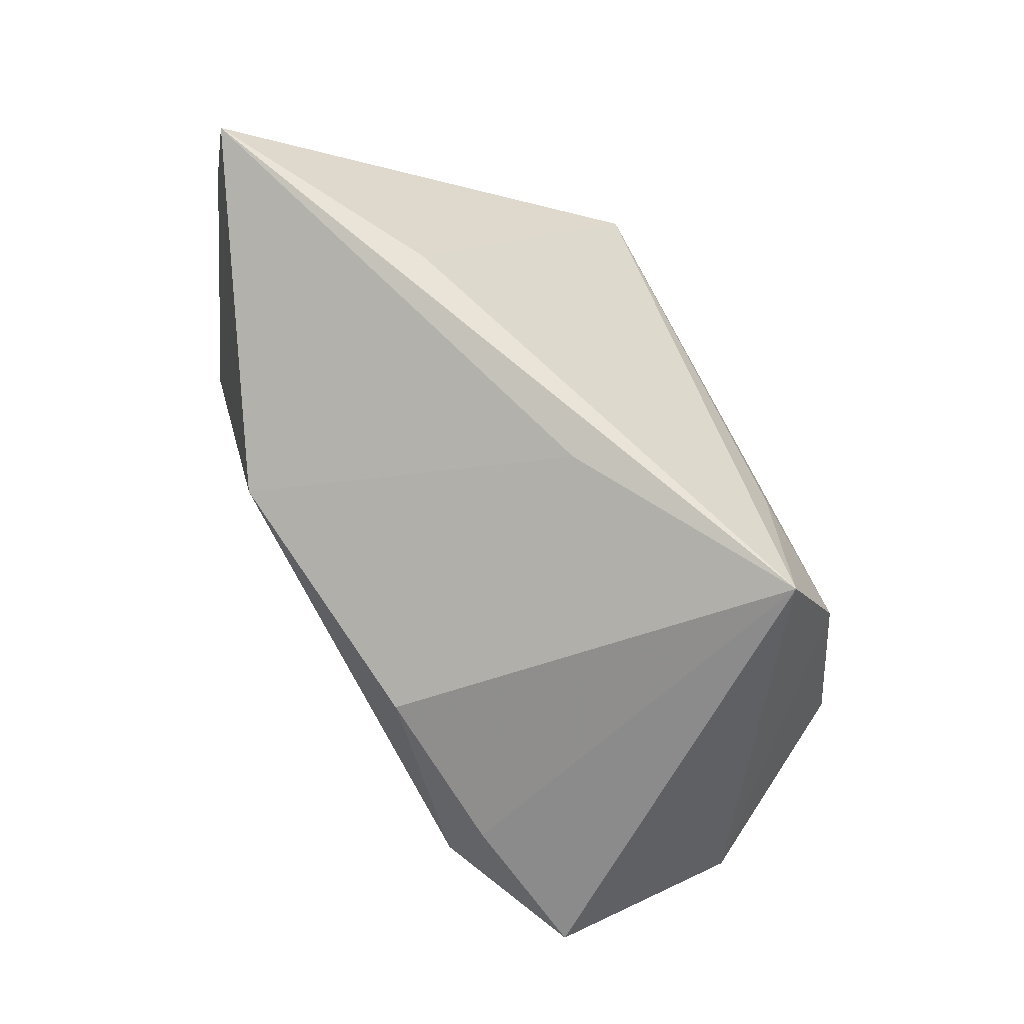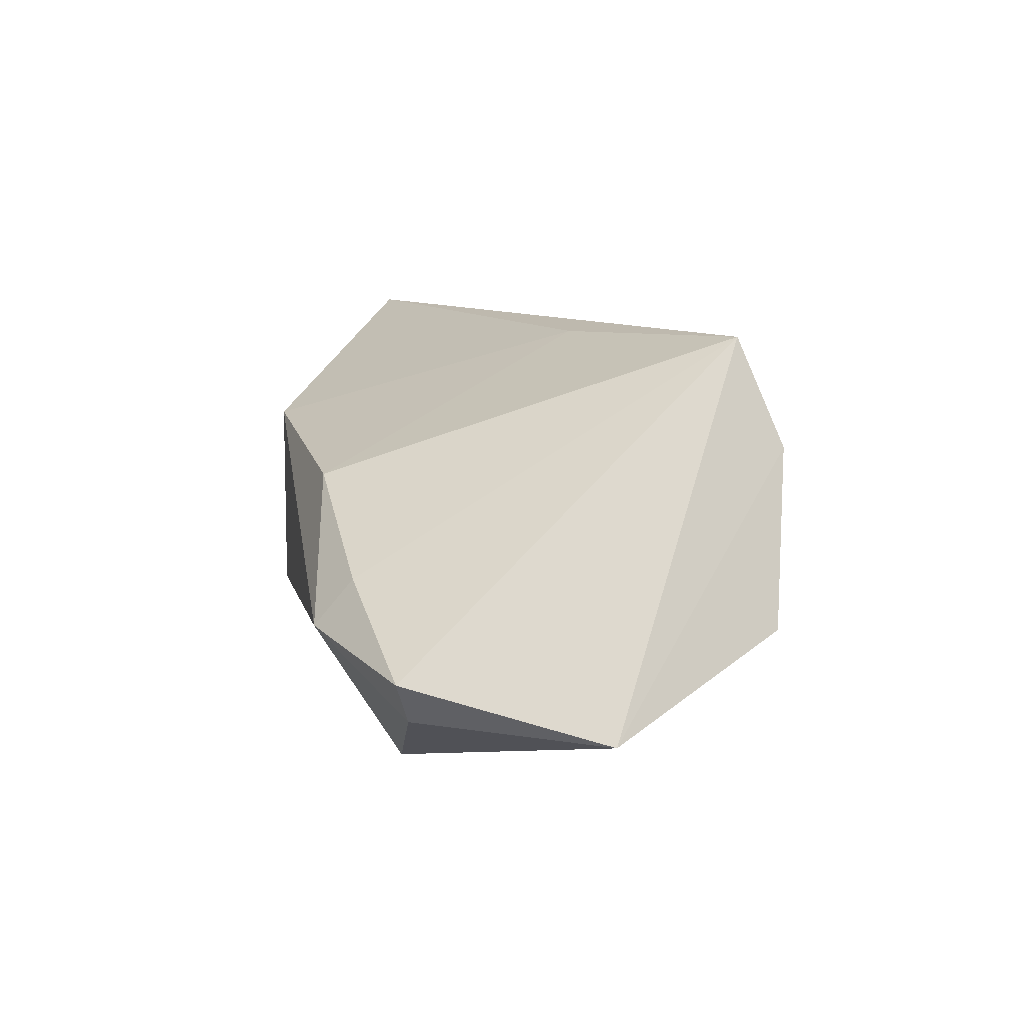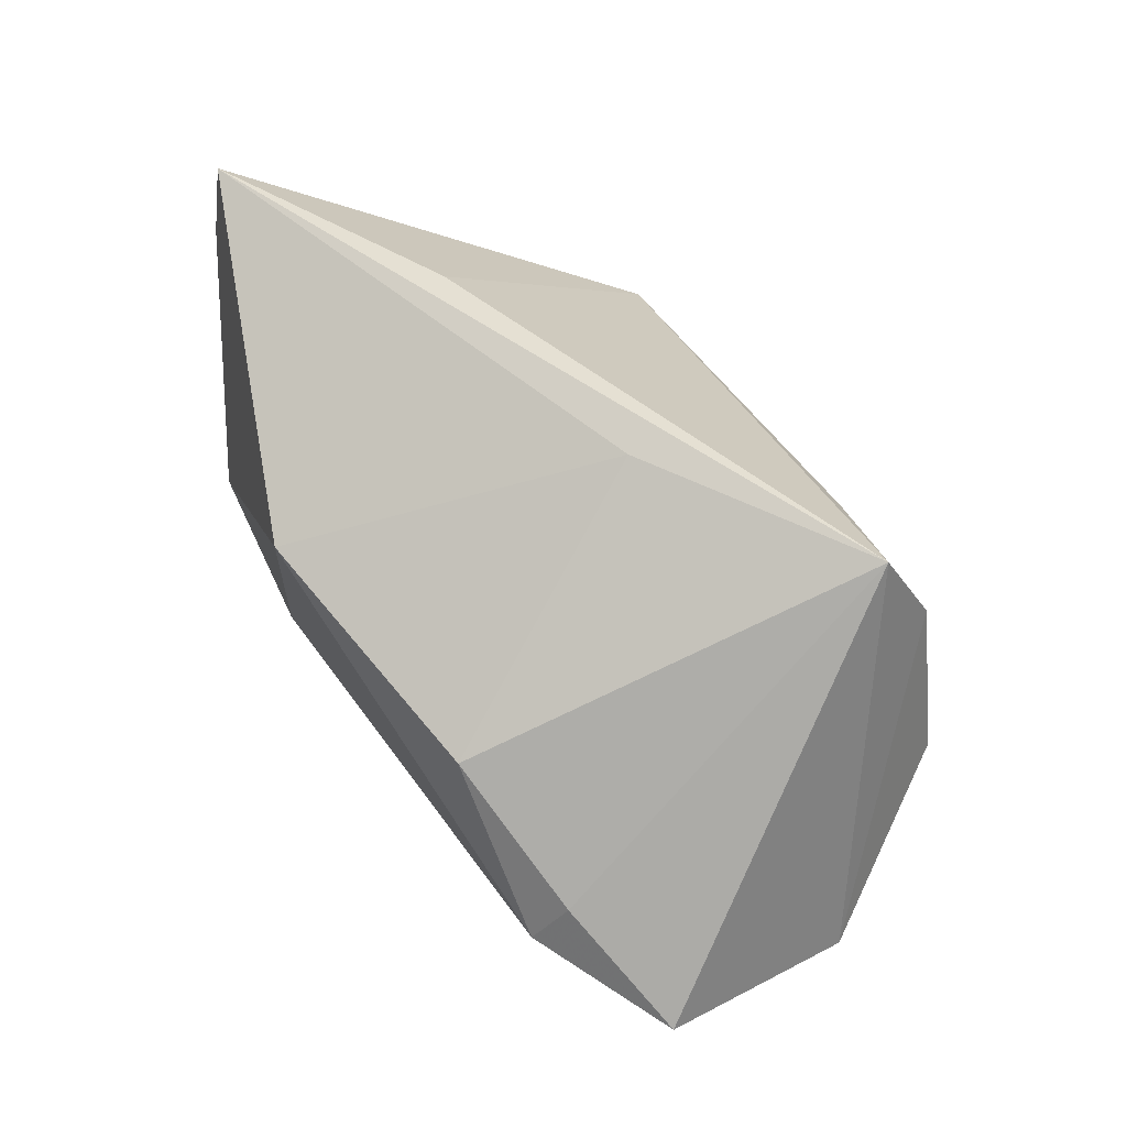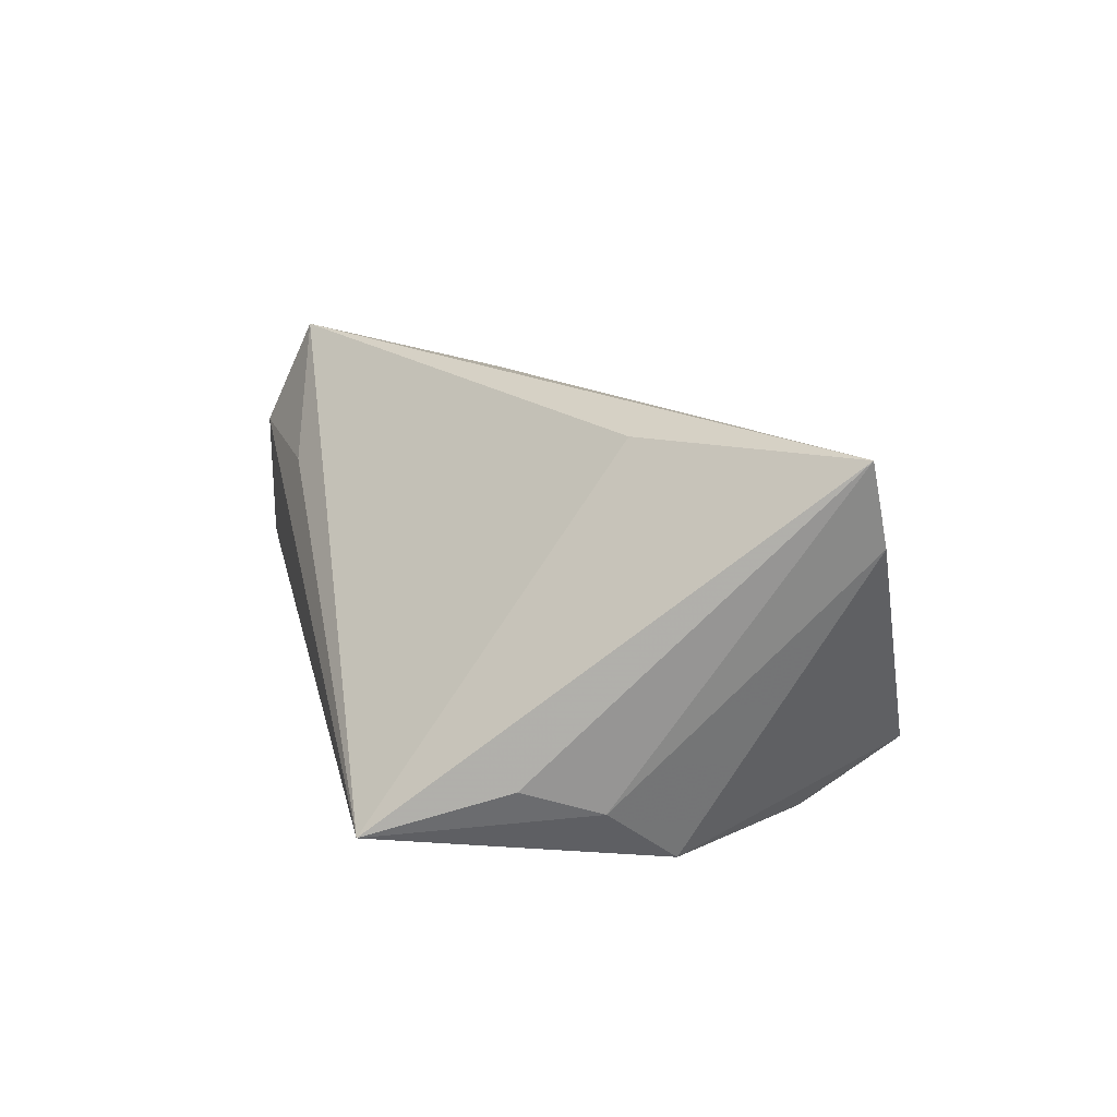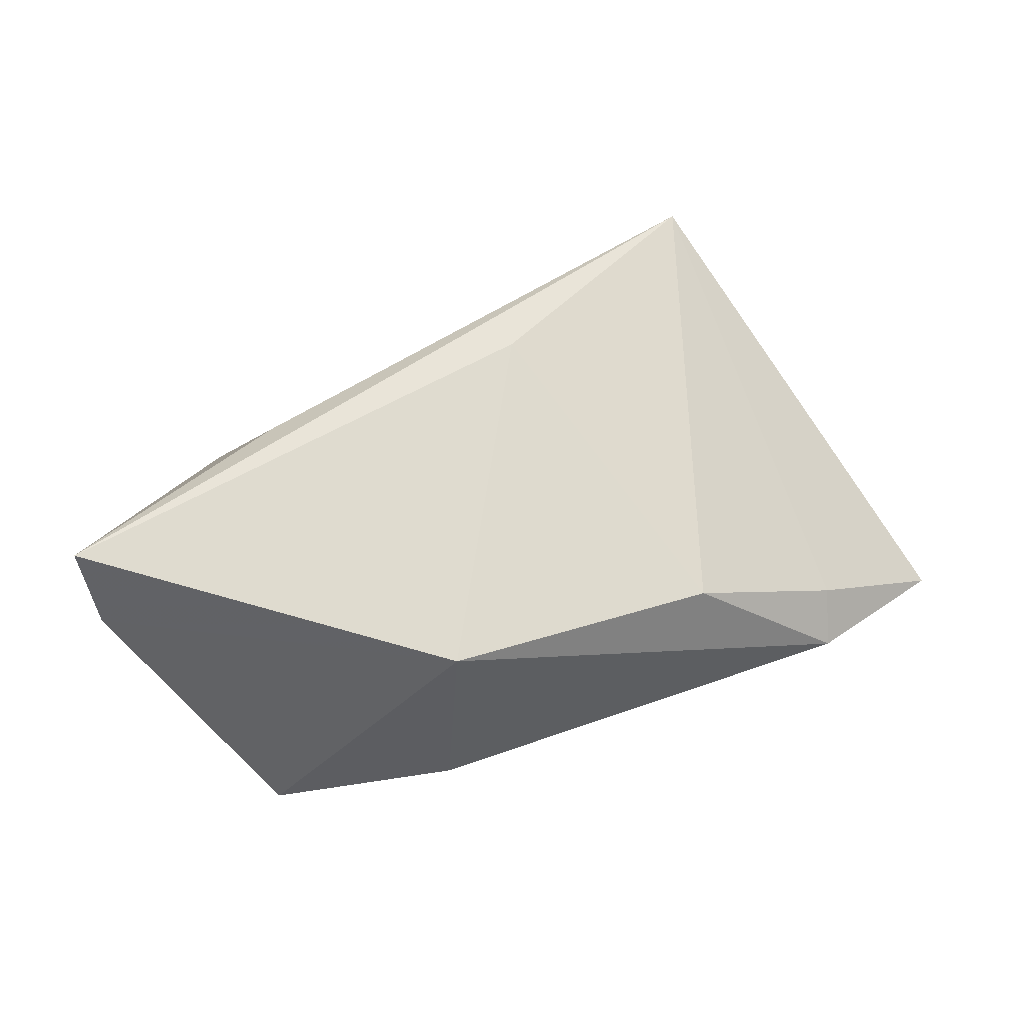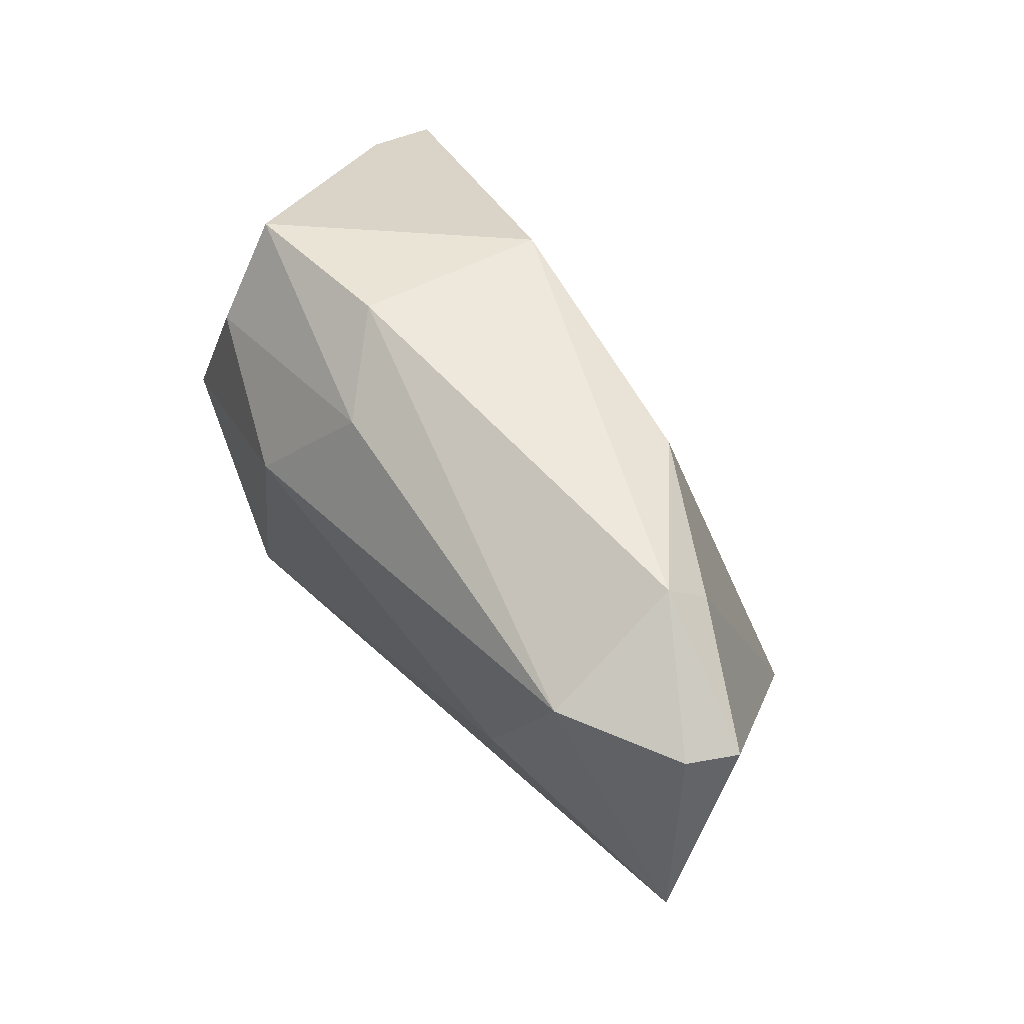
<metadata>
{"format":"obj","ext":"obj","renderer":"f3d","projection":"perspective","resolution":1024,"background":"white","views":[{"elev":77.4,"azim":-111.4,"up":"+Z"},{"elev":9.4,"azim":-91.4,"up":"+Z"},{"elev":65.3,"azim":-117.3,"up":"+Z"},{"elev":17.6,"azim":76.0,"up":"+Z"},{"elev":50.5,"azim":169.9,"up":"+Z"},{"elev":46.4,"azim":-126.8,"up":"+Y"}]}
</metadata>
<code>
v 0.04285 -0.01579 -0.008772
v -0.03192 -0.03183 0.01426
v 0.02789 0.0001217 0.02466
v -0.04594 -0.02173 -0.01055
v 0.0333 0.01901 -0.01807
v 0.04192 0.002022 -0.01862
v -0.003629 -0.007649 0.02612
v -0.02959 -0.03183 -0.0001059
v -0.02896 -0.02646 0.0272
v 0.01152 0.03158 -0.009735
v -0.05708 0.01376 -0.008238
v 0.03344 0.03083 -0.01079
v -0.01522 -0.03028 0.01303
v -0.04027 0.01378 -0.02085
v 0.009975 0.03145 0.01396
v -0.05384 0.01255 -0.0132
v -0.04048 0.02377 -0.00527
v -0.04096 0.01918 0.0002801
v -0.0224 0.02371 0.00986
v 0.05247 0.01816 0.0272
v 0.003711 0.02281 -0.01792
v 0.0364 -0.03183 -0.01507
v -0.02771 -0.005062 -0.02034
v -0.05566 -0.01034 -0.01582
v -0.04102 -0.03014 -0.005981
v 0.05097 0.02058 0.01744
v 0.0443 -0.006554 -0.01166
v 0.01611 0.008939 -0.0239
f 23 22 24
f 24 14 23
f 3 9 22
f 24 9 11
f 28 23 14
f 22 23 28
f 24 22 4
f 4 25 24
f 22 25 4
f 2 9 24
f 24 25 2
f 26 15 20
f 9 3 20
f 20 27 26
f 20 3 22
f 16 14 24
f 24 11 16
f 22 28 6
f 6 28 5
f 6 27 22
f 26 27 6
f 22 27 1
f 1 20 22
f 27 20 1
f 22 9 13
f 13 2 22
f 9 2 13
f 8 25 22
f 22 2 8
f 8 2 25
f 14 10 21
f 21 28 14
f 5 28 21
f 9 20 7
f 7 20 15
f 7 19 9
f 15 19 7
f 17 10 14
f 15 10 17
f 17 19 15
f 14 16 17
f 17 16 11
f 5 21 12
f 12 21 10
f 12 6 5
f 12 10 15
f 26 6 12
f 12 15 26
f 18 17 11
f 19 17 18
f 18 11 9
f 9 19 18

</code>
